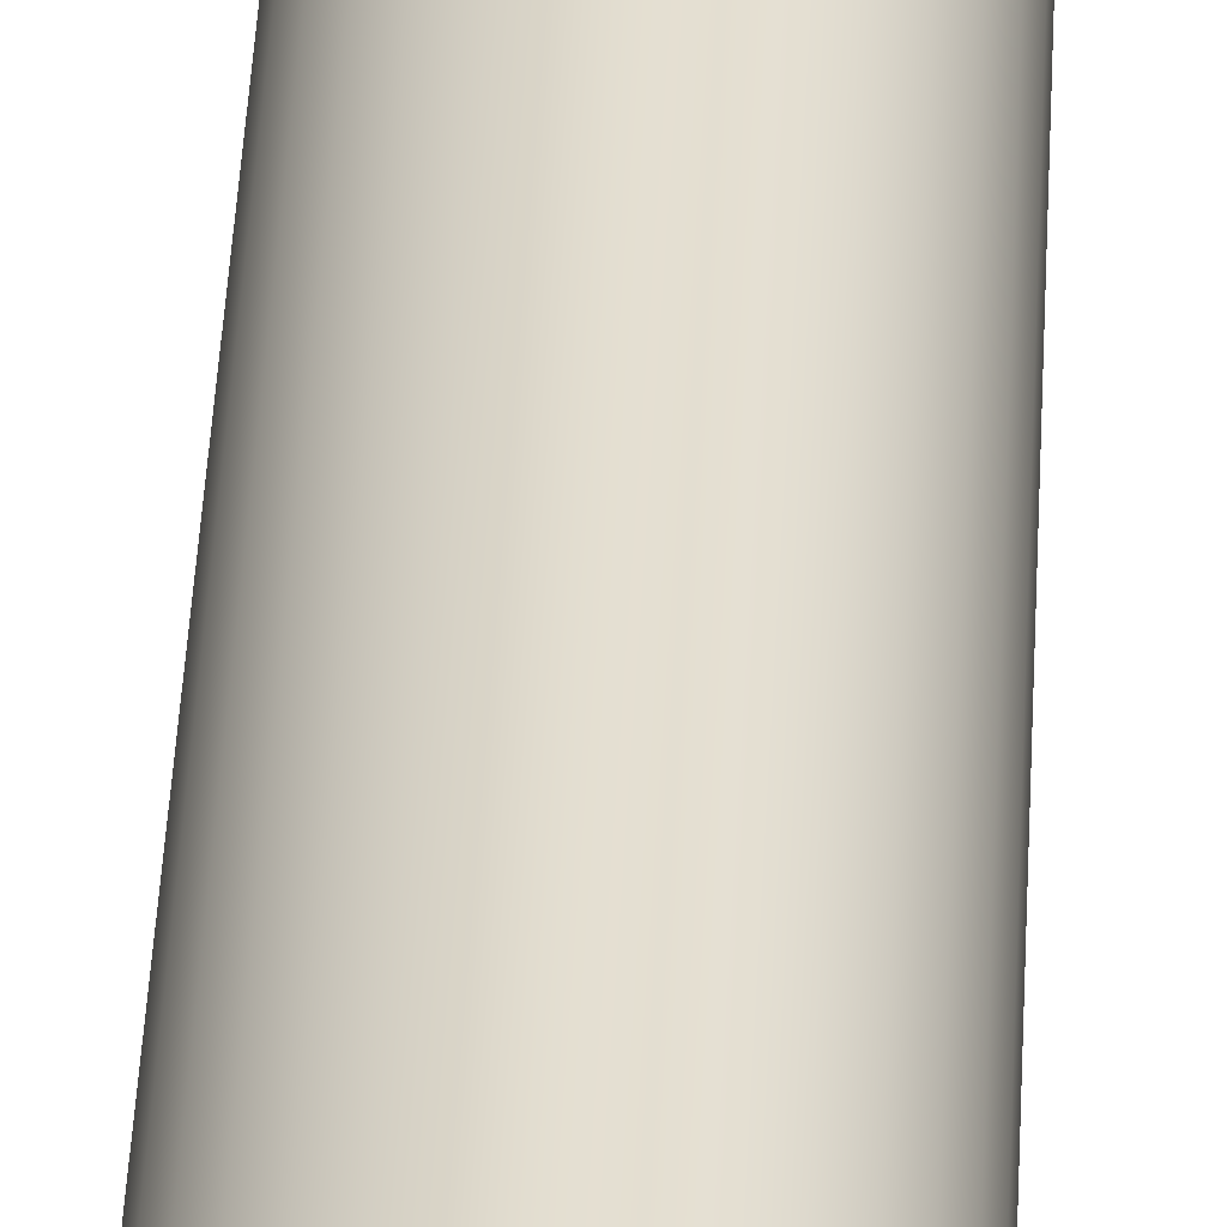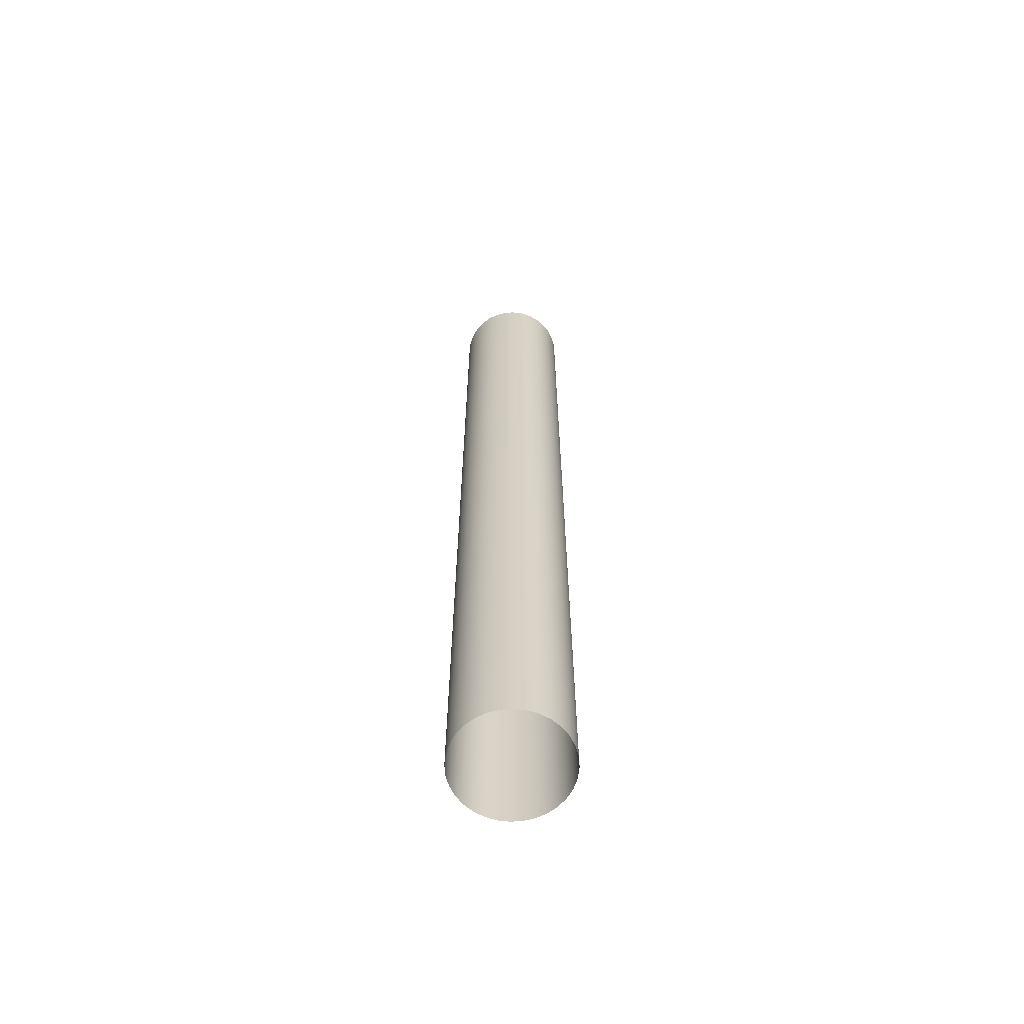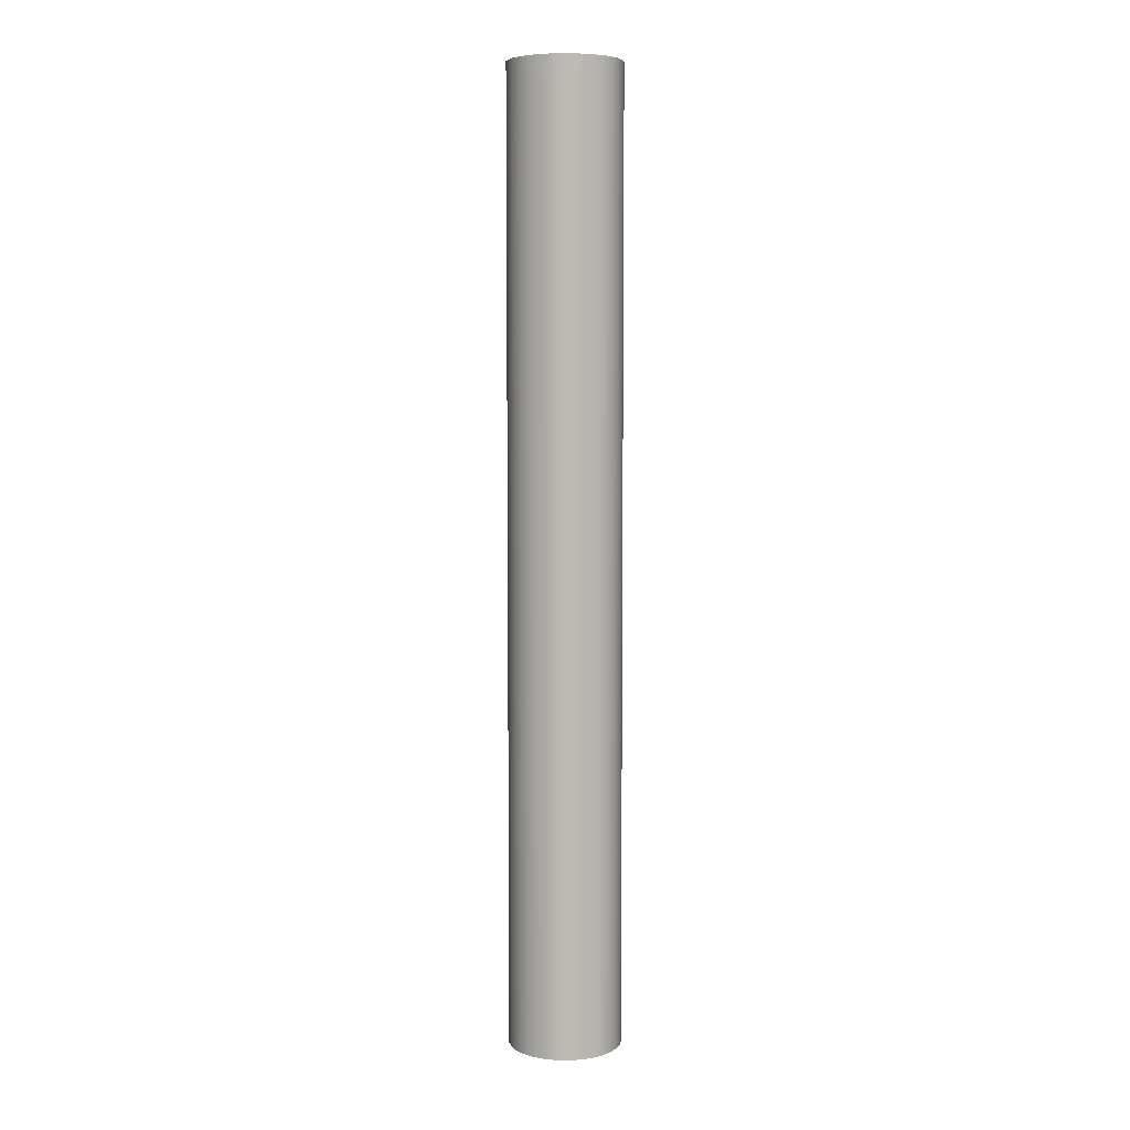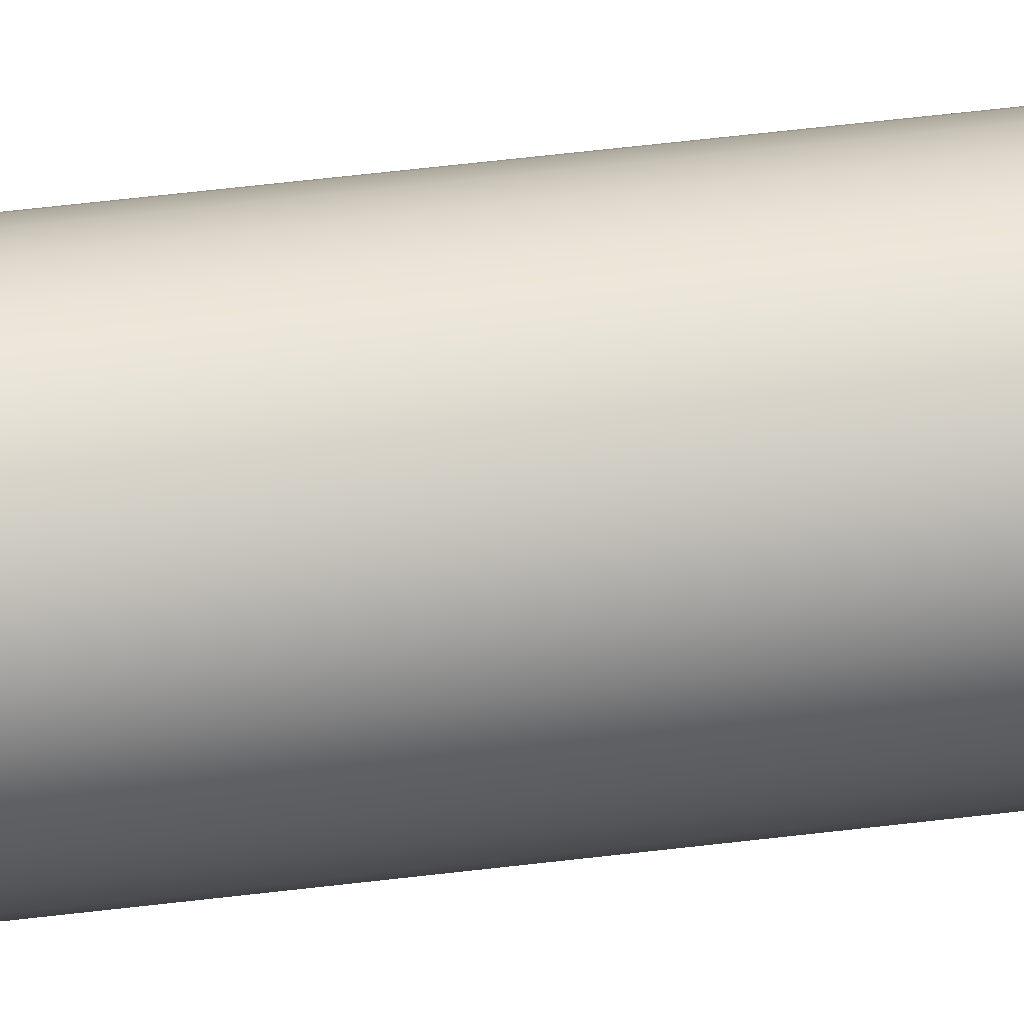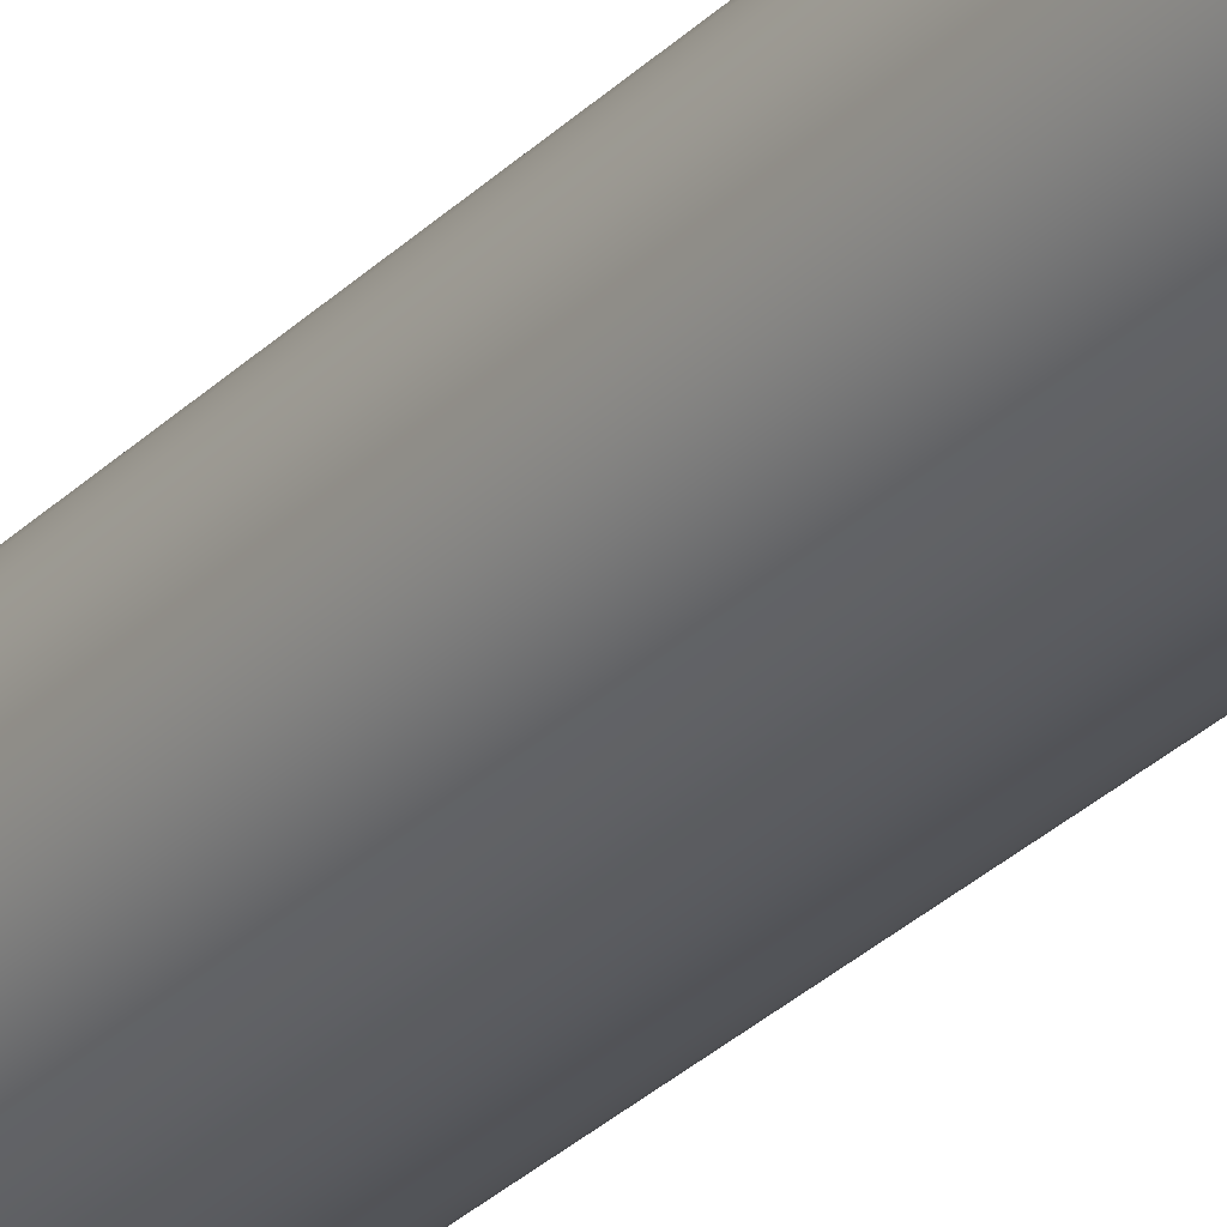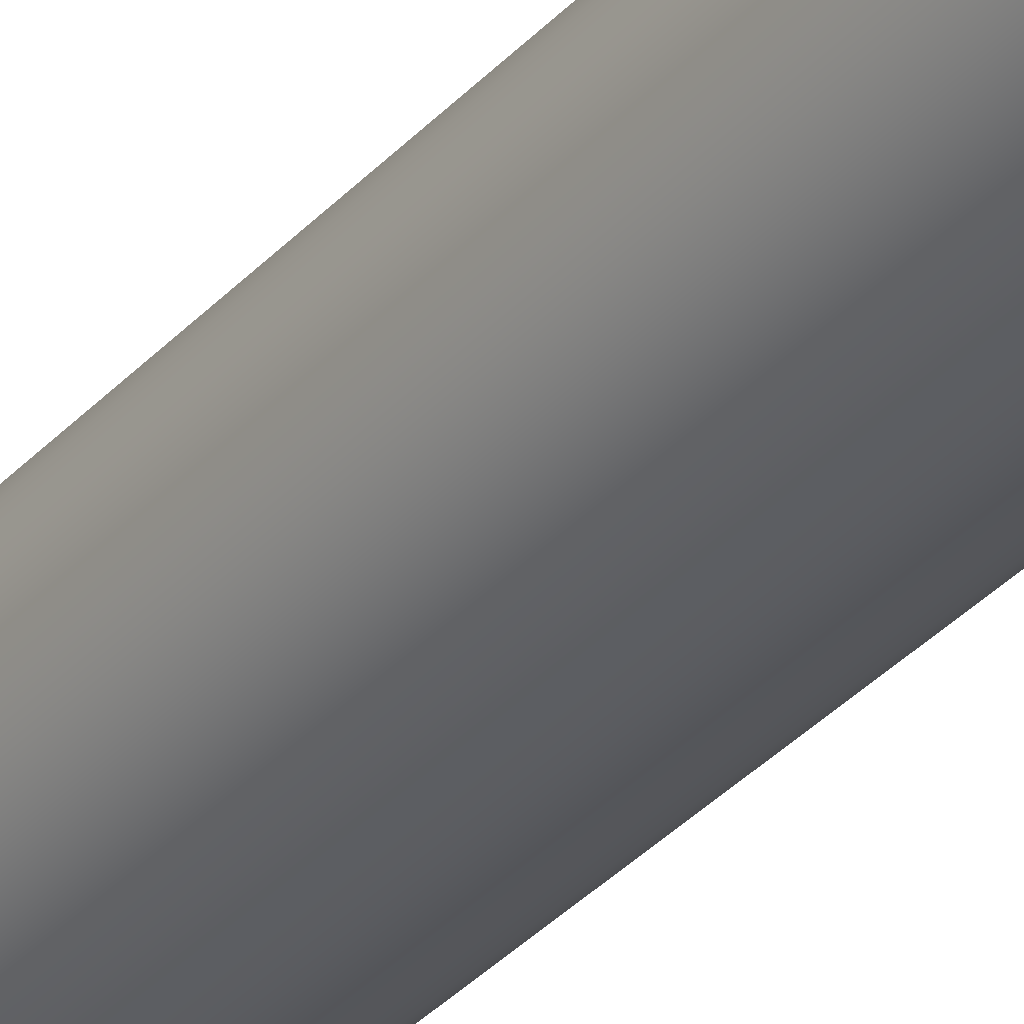
<metadata>
{"format":"obj","ext":"obj","renderer":"f3d","projection":"perspective","resolution":1024,"background":"white","views":[{"elev":36.1,"azim":-177.6,"up":"+Z"},{"elev":-63.9,"azim":88.6,"up":"+Y"},{"elev":6.4,"azim":173.4,"up":"+Y"},{"elev":53.4,"azim":-97.5,"up":"+Z"},{"elev":-29.7,"azim":144.7,"up":"+Z"},{"elev":-33.2,"azim":-34.6,"up":"+Z"}]}
</metadata>
<code>
o TableLeg3
v -0 -0.9563 -0.112
v -0 0.9563 -0.112
v 0.02185 0.9563 -0.1098
v 0.02185 -0.9563 -0.1098
v 0.04286 0.9563 -0.1035
v 0.04286 -0.9563 -0.1035
v 0.06222 0.9563 -0.09312
v 0.06222 -0.9563 -0.09312
v 0.0792 0.9563 -0.0792
v 0.0792 -0.9563 -0.0792
v 0.09312 0.9563 -0.06222
v 0.09312 -0.9563 -0.06222
v 0.1035 0.9563 -0.04286
v 0.1035 -0.9563 -0.04286
v 0.1098 0.9563 -0.02185
v 0.1098 -0.9563 -0.02185
v 0.112 0.9563 0
v 0.112 -0.9563 0
v 0.1098 0.9563 0.02185
v 0.1098 -0.9563 0.02185
v 0.1035 0.9563 0.04286
v 0.1035 -0.9563 0.04286
v 0.09312 0.9563 0.06222
v 0.09312 -0.9563 0.06222
v 0.0792 0.9563 0.0792
v 0.0792 -0.9563 0.0792
v 0.06222 0.9563 0.09312
v 0.06222 -0.9563 0.09312
v 0.04286 0.9563 0.1035
v 0.04286 -0.9563 0.1035
v 0.02185 0.9563 0.1098
v 0.02185 -0.9563 0.1098
v -0 0.9563 0.112
v -0 -0.9563 0.112
v -0.02185 0.9563 0.1098
v -0.02185 -0.9563 0.1098
v -0.04286 0.9563 0.1035
v -0.04286 -0.9563 0.1035
v -0.06222 0.9563 0.09312
v -0.06222 -0.9563 0.09312
v -0.0792 0.9563 0.0792
v -0.0792 -0.9563 0.0792
v -0.09312 0.9563 0.06222
v -0.09312 -0.9563 0.06222
v -0.1035 0.9563 0.04286
v -0.1035 -0.9563 0.04286
v -0.1098 0.9563 0.02185
v -0.1098 -0.9563 0.02185
v -0.112 0.9563 0
v -0.112 -0.9563 0
v -0.1098 0.9563 -0.02185
v -0.1098 -0.9563 -0.02185
v -0.1035 0.9563 -0.04286
v -0.1035 -0.9563 -0.04286
v -0.09312 0.9563 -0.06222
v -0.09312 -0.9563 -0.06222
v -0.0792 0.9563 -0.0792
v -0.0792 -0.9563 -0.0792
v -0.06222 0.9563 -0.09312
v -0.06222 -0.9563 -0.09312
v -0.04286 0.9563 -0.1035
v -0.04286 -0.9563 -0.1035
v -0.02185 -0.9563 -0.1098
v -0.02185 0.9563 -0.1098
f 1 2 3
f 1 3 4
f 4 3 5
f 4 5 6
f 6 5 7
f 6 7 8
f 8 7 9
f 8 9 10
f 10 9 11
f 10 11 12
f 12 11 13
f 12 13 14
f 14 13 15
f 14 15 16
f 16 15 17
f 16 17 18
f 18 17 19
f 18 19 20
f 20 19 21
f 20 21 22
f 22 21 23
f 22 23 24
f 24 23 25
f 24 25 26
f 26 25 27
f 26 27 28
f 28 27 29
f 28 29 30
f 30 29 31
f 30 31 32
f 32 31 33
f 32 33 34
f 34 33 35
f 34 35 36
f 36 35 37
f 36 37 38
f 38 37 39
f 38 39 40
f 40 39 41
f 40 41 42
f 42 41 43
f 42 43 44
f 44 43 45
f 44 45 46
f 46 45 47
f 46 47 48
f 48 47 49
f 48 49 50
f 50 49 51
f 50 51 52
f 52 51 53
f 52 53 54
f 54 53 55
f 54 55 56
f 56 55 57
f 56 57 58
f 58 57 59
f 58 59 60
f 60 59 61
f 60 61 62
f 63 64 2
f 63 2 1
f 62 61 64
f 62 64 63

</code>
